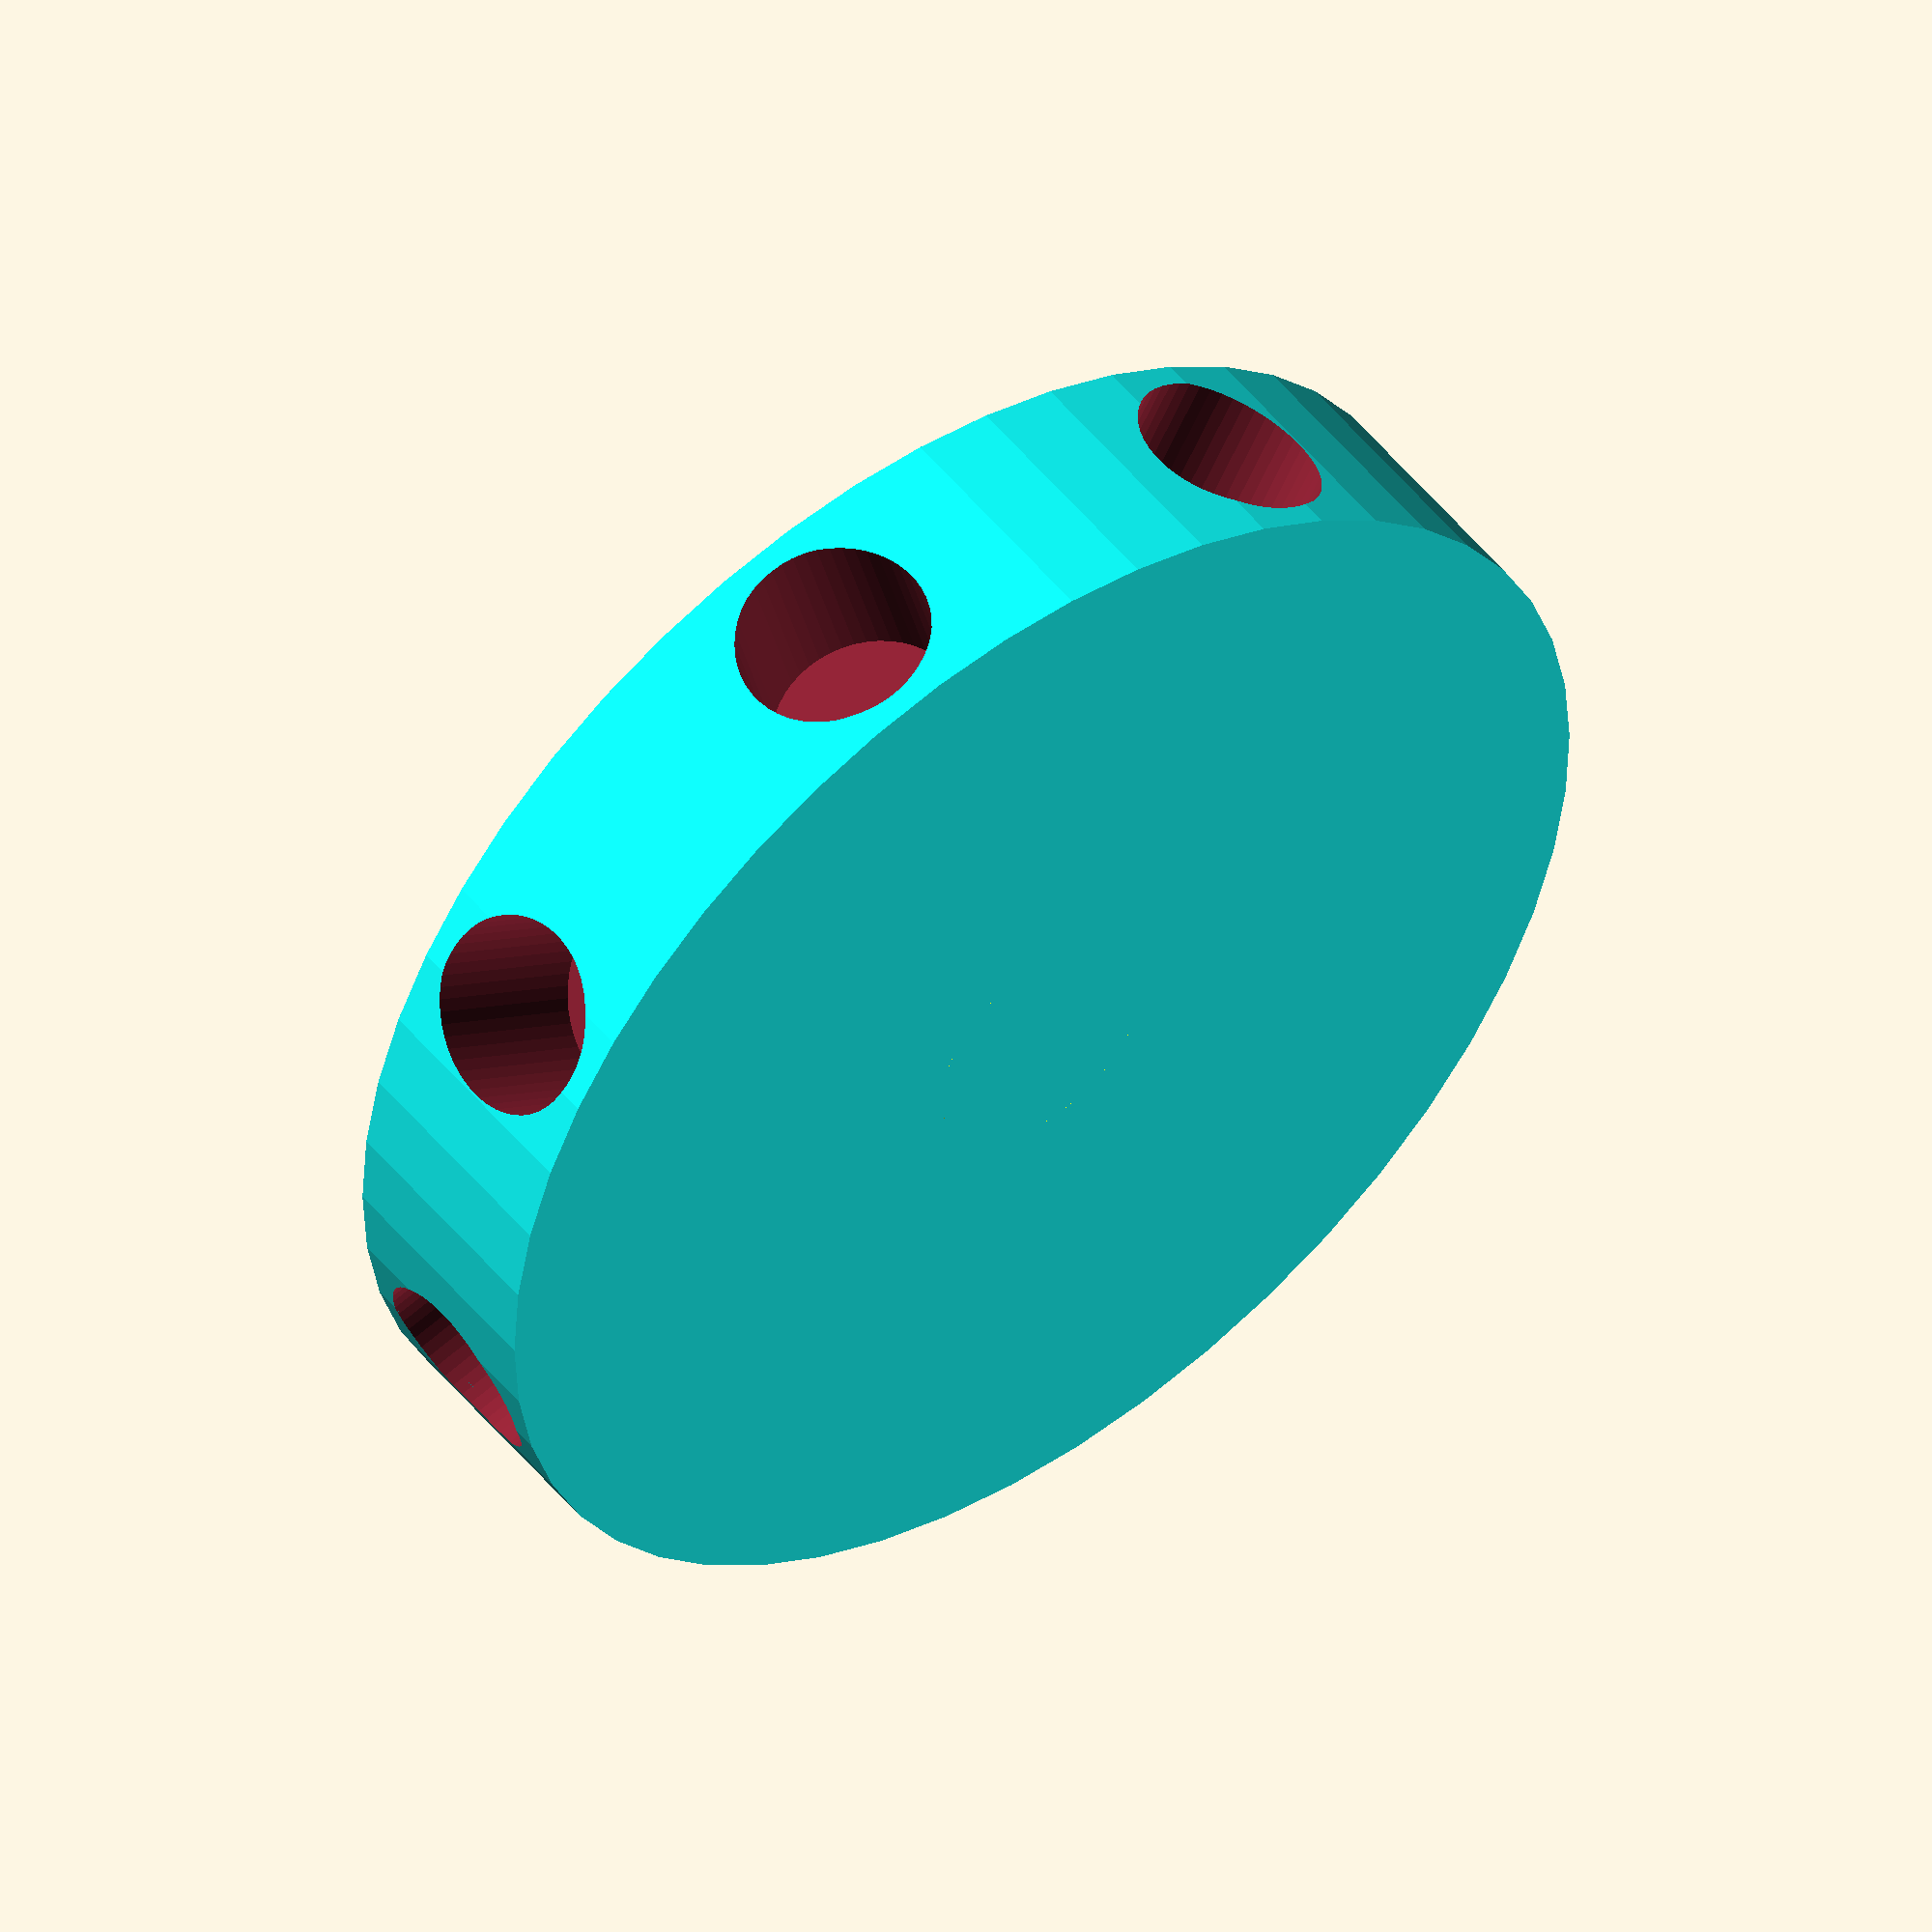
<openscad>
$fn = 50;

module magnet() {
    cube([10.5, 10.5, 4.5], true);
}

module spinner_magnet() {
    //cube([10.5, 5.5, 2.5], true);
    cylinder(6, 3.2, 3.2, true);
}

module bearing(){
    color("yellow") 
    difference() {
        cylinder(7.5, 11.15, 11.15, true);
        cylinder(10, 4, 4, true);
    }
}

module spinner2(a, r) {
    difference() {
        rotate([0,0,a]) translate([r,0,0]) rotate([90,0,0]) rotate([0, 0, -$t*360]) bearing_spinner_enclosure();
        rotate([0,0,a]) translate([r,0,0]) rotate([90,0,0]) bearing();
        rotate([0,0,a]) translate([r,3,0]) rotate([90,0,0]) bearing();
        rotate([0,0,a]) translate([r,10,0]) rotate([90,0,0]) cylinder(30, 6, 6);
    }
}

module fan() {
    rotate([0, 0, 0]);
    difference() {
        union() {
            translate([24, -6, -4]) 
            rotate([45, 0, 0])
            cube([5, 10, 1]);
            
            translate([51, -6, 3]) 
            rotate([-45, 0, 0])
            cube([5, 10, 1]);
        }
        
        translate([20, 0, -5]) 
        cube([55, 10, 15]);
        translate([20, -15, -5]) 
        cube([55, 10, 15]);
    }
}

module bearing_spinner_enclosure() {
    difference() {
        color([0,1,1,0.5]) cylinder(8, 21, 21, true);
        for (i = [1:8]) {
            rotate([0,90,i*45]) translate([0,18,0]) rotate([90,0,0]) spinner_magnet();
        }
    }
}

module spinners() {
    for ( i = [1 : 8] ){
        spinner2(i*45, 37);
        //spinner2(i*45+22.5, 55);
    }
}

module fixtures() {
    
    difference() {
        union() {
            
            // screw holes
            for ( i = [1 : 4] ){
                difference() {
                    rotate([0, 0, i*90]) translate([16.5, 0, -35]) cylinder(10, 3, 3);
                    rotate([0, 0, i*90]) translate([16.5, 0, -36]) cylinder(25, 1.45, 1.45);
                }
            }
            
            // mount holes
            
            
                        
            
            difference() {
                union() {
                    for ( i = [1 : 4] ){
                        rotate([0, 0, i*90]) translate([29, 0, -35]) cylinder(5, 3, 3);
                    }
                    difference() {
                        translate([0, 0, -35]) cylinder(4, 32, 32);
                        translate([0, 0, -40]) cylinder(40, 23, 23);
                    }
                }
                for ( i = [1 : 4] ){
                    rotate([0, 0, i*90]) translate([29, 0, -36]) cylinder(25, 1.45, 1.45);
                }
            }
            
            
            
            difference() {
                // bottom plate
                translate([0, 0, -35]) cylinder(10, 24, 24);
                translate([0, 0, -36]) cylinder(14, 16.5, 16.5);
                for ( i = [1 : 4] ){
                    rotate([0, 0, i*90]) translate([16.5, 0, -36]) cylinder(25, 1.4, 1.4);
                }
            }
            
            // main cylinder inner
            difference() {
                translate([0, 0, -35]) cylinder(30, 24.75, 24.75);
                translate([0, 0, -40]) cylinder(40, 23, 23);
            }
            
            // main cylinder outer
            difference() {
                translate([0, 0, -35]) cylinder(25, 26, 26);
                translate([0, 0, -40]) cylinder(40, 23, 23);
            }
        }
        
        // lead cutaway
        rotate([0, 90, 360/8]) translate([35, 0, -35]) cylinder(40, 8, 8);
    }
    
}



module avoiders() {
    for ( i = [1 : 16] ){
        rotate([0, 0, i*22.5+10]) translate([0, 61, 0]) rotate([90,0,0]) rotate([0, 0, 90]) magnet();
        rotate([0, 0, i*22.5+5]) translate([0, 54.5, -16.5]) rotate([45,0,0]) rotate([0, 0, 90]) magnet();
        rotate([0, 0, i*22.5]) translate([0, 39, -22]) rotate([0,0,0]) rotate([0, 0, 90]) magnet();
    }
}




module donut(a=0, b=0) {
    
    wheel_radius = a;
    tyre_diameter = b;
    difference() {
        color("blue") rotate_extrude(angle=360) {
         translate([wheel_radius - tyre_diameter/2, 0, 0]) circle(d=tyre_diameter);
        }
        avoiders();
    }
    
}



module inner_bracket_head() {
    difference() {
        union() {
            for ( i = [1 : 3] ){
         
                // bearing axis
                rotate([0,0,i*120]) translate([37,0,0]) rotate([0,90,90]) cylinder(8, 3.9, 3.9, true);
                
                // squared arm
                rotate([0,0,i*120]) translate([20,-6,0]) cube([35, 3, 9], true);
                //rotate([0,0,i*45]) translate([10,7,0]) cube([15, 7, 9], true);
                // arm supports
                rotate([0,0,i*120]) translate([20,-6, 10]) cube([35, 3, 12], true);
                
                // rounded ends of arm
                rotate([0,0,i*120]) translate([37,-5.5,0]) rotate([0,90,90]) cylinder(4, 4.5, 4.5, true);
                //pusher cyliner
                //rotate([0,0,i*45]) translate([37, -5,0]) rotate([0,90,90]) cylinder(2.5, 4.5, 4.5, true);
                
                
            }
            
            // inner cylinder to cover arms in middle
            cylinder(9, 10, 10, true);
            
            // 8 sided circle for 90 degree bracket to arm
//            union() {
//                $fn = 8;
//                difference() {
//                    rotate([0,0,22.5]) cylinder(9, 16, 16, true);
//                    rotate([0,0,22.5]) cylinder(12, 8, 8, true);
//                }
//            }
            
            // center bearing holder
            translate([0, 0, 10]) cylinder(12, 12.5, 12.5, true);
        }
        
        
        
        // arm cutouts
        for ( i = [1 : 8] ){
            // arm support cutout
            rotate([i*45, 90, 0]) translate([-29.7, 30.5, 4.4]) cylinder(4, 26, 26);
            //rotate([0,0,i*45]) translate([8,9,0]) rotate([0,0,45]) translate([8.5,0,0]) cube([7, 5, 10], true);
        }
        
        // inner-most motor mount hole
        cylinder(30, 2.7, 2.7, true);
        
        // bearing holder cutout - full
        translate([0, 0, 9]) cylinder(12, 10.5, 10.5, true);
        // bearing holder cutout - partial, just for actual bearing
        translate([0, 0, 18]) cylinder(12, 11.04, 11.04, true);
    }
    
    difference() {
        // center bearing holder
        translate([0, 0, 10]) cylinder(12, 12.5, 12.5, true);
        // bearing holder cutout - full
        translate([0, 0, 9]) cylinder(12, 10.5, 10.5, true);
        // bearing holder cutout - partial, just for actual bearing
        translate([0, 0, 18]) cylinder(12, 11.04, 11.04, true);   
    }
    //spinners();
}


module cutaways() {
    a = 150;
    translate([0,0,26]) cube([a, a, a/4], true);
    cylinder(160, 25, 25, true);
    translate([0,0,14]) cube(70, true);
    translate([0,0,-77]) cube(100, true);
}


module cutaways_top() {
    a = 150;
    translate([0,0,-68]) cube([a, a, a], true);
    //cylinder(160, 25, 25, true);
    translate([0,0,-7]) cylinder(60, 35, 35, true);
    translate([0,0,41]) cube([120, 120, 30], true);
    //translate([0,0,-77]) cube(-100, true);
}

module main(d=0) {
    
    difference() {
        union() {
            donut(d, d-2);
            
        }
        translate([0, 0, 0]) donut(d-2, d-18); // cutaway inside dount
        cutaways(); // cutaway half
    }
}


module top(d=0) {
    
    difference() {
        union() {
            donut(d, d-2);
            translate([0, 0, 24.5]) cylinder(3, 16, 16, true);
            
            
            
        }
        translate([0, 0, 0]) donut(d-2, d-18); // cutaway inside dount
        cutaways_top(); // cutaway half
        
        // viewing holes
        for ( i = [1 : 20] ){
            translate([0, 0, 16]) rotate([0, 90, i*20]) translate([0, 60, 0]) rotate([90, 0, 0]) cylinder(40, 7.5, 7.5, true);
        }
        
        for ( i = [1 : 6] ){
            translate([0, 0, 16]) rotate([0, 90, i*60]) translate([0, 25, 0]) rotate([90, 0, 90]) cylinder(50, 9, 9, true);
        }
        for ( i = [1 : 6] ){
            translate([0, 0, 16]) rotate([0, 90, i*60+30]) translate([0, 40, 0]) rotate([90, 0, 90]) cylinder(50, 9, 9, true);
        }
        for ( i = [1 : 6] ){
            translate([0, 0, 16]) rotate([0, 90, i*60]) translate([0, 43, 0]) rotate([90, 0, 90]) cylinder(50, 6, 6, true);
        }
        // cutout again
        translate([0, 0, 22]) cylinder(19, 5.2, 5.2, true);
        cylinder(23.5, 68, 53);
    }
    
    difference() {
        union() {
            translate([0, 0, 23.5]) cylinder(5, 7, 7, true);
            translate([0, 0, 20]) cylinder(7, 6.1, 6.1, true);
        }
        translate([0, 0, 22]) cylinder(19, 5, 5, true);
    }
    
    difference() {
        cylinder(8.5, 67, 67);
        translate([0,0,-2]) cylinder(15, 65.5, 65.5);
        main(65.5);
    }
    
    

}


//main(65);

//color("blue") top(66.6);

//translate([0, 0, -18]) fixtures();

//color("red") inner_bracket_head();



//avoiders();

spinner2(0);





























//
</openscad>
<views>
elev=211.0 azim=322.0 roll=168.3 proj=o view=solid
</views>
